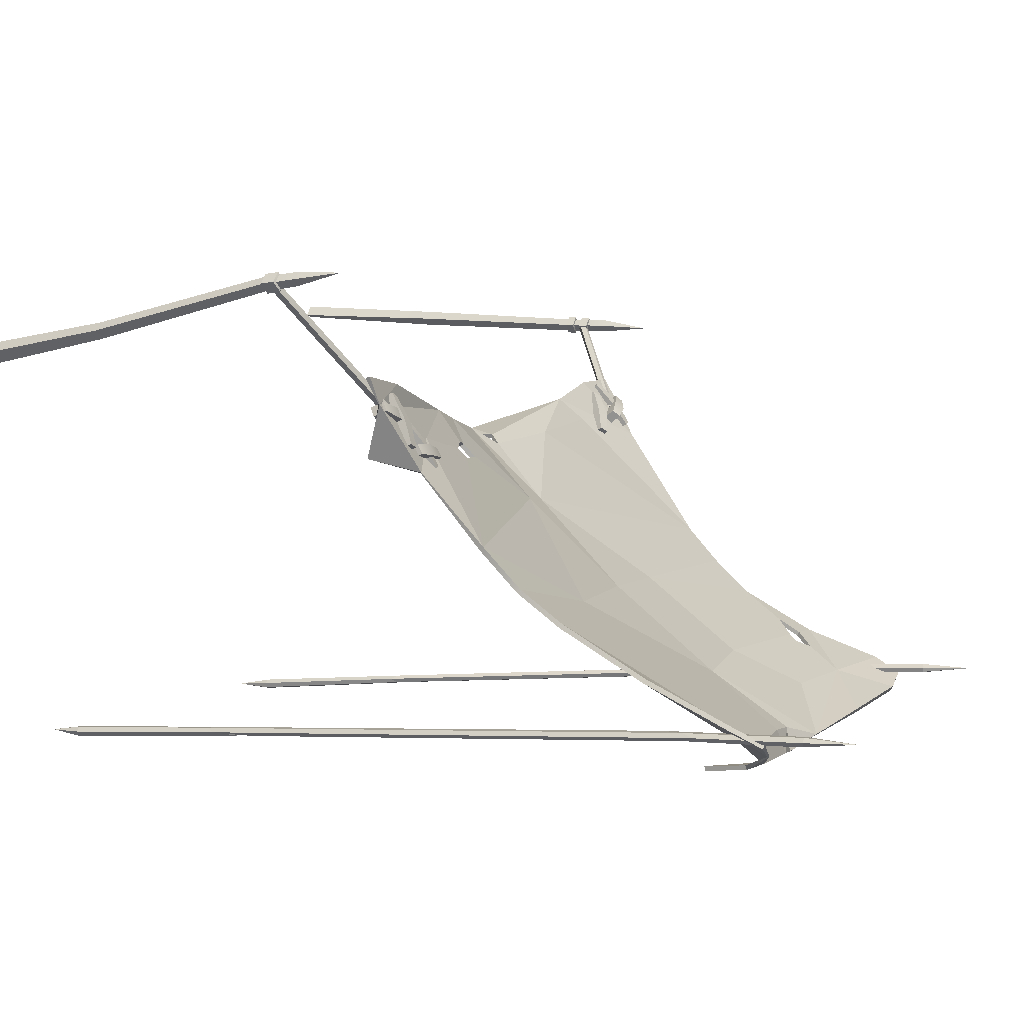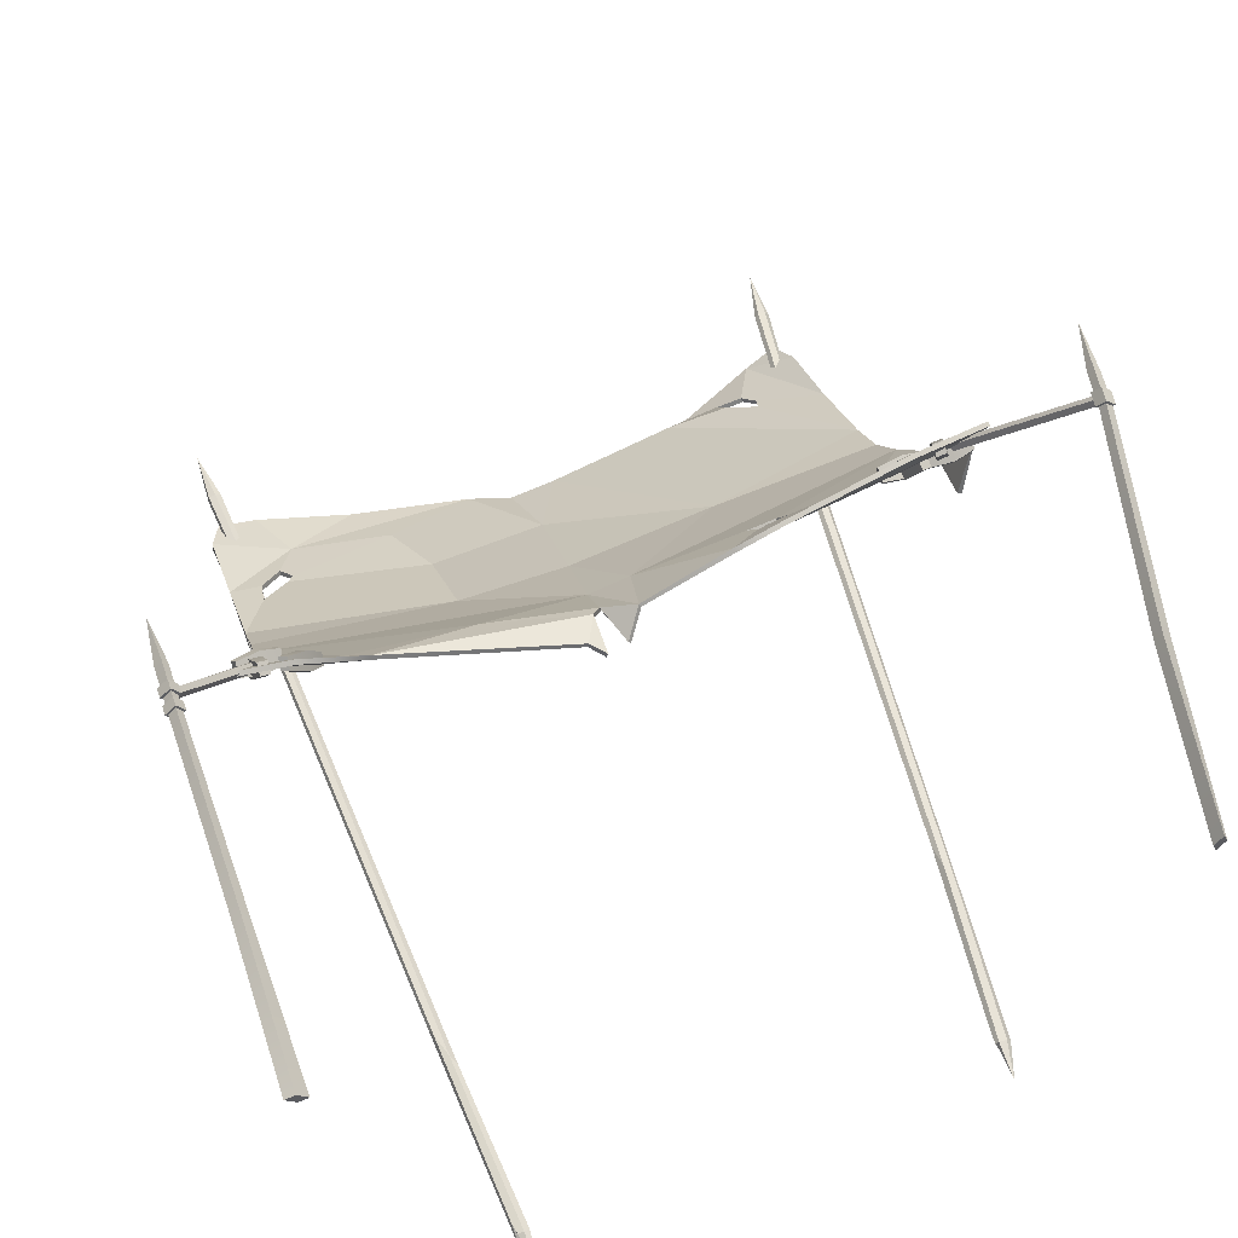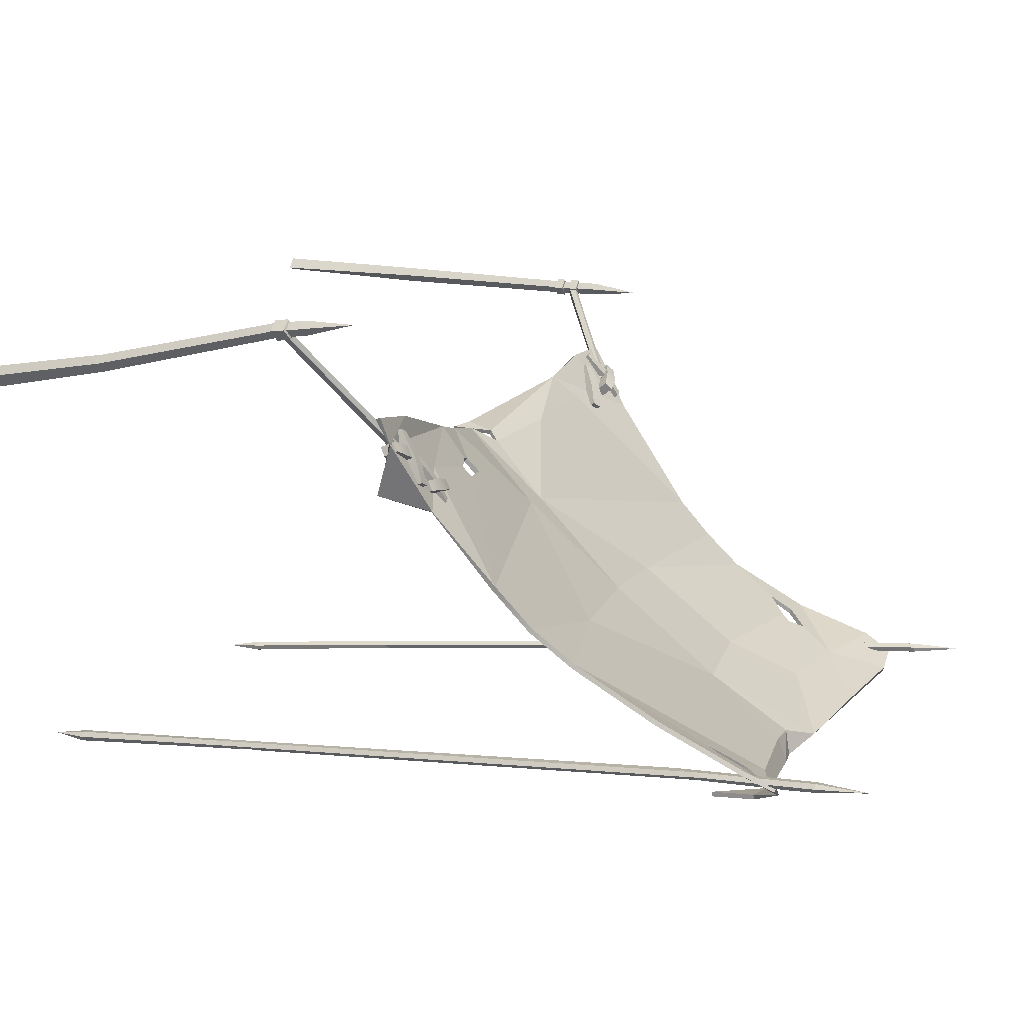
<metadata>
{"format":"obj","ext":"obj","renderer":"f3d","projection":"perspective","resolution":1024,"background":"white","views":[{"elev":5.2,"azim":113.4,"up":"+Z"},{"elev":56.9,"azim":-18.0,"up":"+Z"},{"elev":12.0,"azim":111.4,"up":"+Z"}]}
</metadata>
<code>
v 196.4 -221.7 -190.1
v 202.8 -222 -189.7
v 206.3 -222.2 -193.6
v 203.4 -222.1 -197.8
v 196.9 -221.8 -198.2
v 194.4 -211.9 -193.9
v 244.3 473.4 -140.8
v 250.5 473.1 -140.4
v 253.8 472.9 -144.1
v 250.9 486.1 -146.1
v 244.8 473.2 -148.5
v 241.5 473.5 -144.8
v 196.9 -253.5 -195.4
v 251.8 516.8 -142.5
v 233.8 352 -146.5
v 240.8 369.9 -145.9
v 244.1 379.6 -148.8
v 240.4 371.3 -152.4
v 233.4 353.3 -153.1
v 229.5 337.1 -150.4
v 208.7 -72.78 -178.2
v 213.4 -80.59 -178.7
v 216 -73.68 -181.8
v 213.6 -51.69 -183.5
v 208.9 -44.4 -183
v 206.3 -51.4 -179.9
v 251.7 473 -147
v 248.9 473.1 -148.2
v 248.4 450.5 -149
v 231.3 347.3 -151.2
v 230.7 351.3 -149.9
v 232.2 348.3 -148.1
v 195.3 -221.7 -196.4
v 194 -221.6 -193.5
v 195.4 -227.7 -194.5
v 215.1 -65.66 -182.5
v 214.7 -35.22 -182.5
v 213.5 -46.1 -182.5
v -193.7 -248.2 -207.1
v -188.8 -247.5 -210
v -190 -247.8 -214.6
v -196.1 -248.6 -216.3
v -201 -249.3 -213.4
v -200.7 -239.4 -208.3
v -255.8 443.1 -156.5
v -251.1 443.7 -159.3
v -252.3 443.5 -163.7
v -258.9 455.8 -163
v -262.7 442.1 -162.6
v -261.6 442.3 -158.2
v -191.8 -279.8 -213.2
v -261.2 486.2 -158.9
v -243.5 322.6 -163
v -241.7 341.1 -164.9
v -244.2 350.7 -168.1
v -248.5 341.6 -169.4
v -250.3 323 -167.6
v -247.2 307 -164.7
v -207.8 -100.3 -195.4
v -203.4 -107.1 -198.7
v -205.7 -100.5 -202
v -212.7 -79.25 -201.2
v -217.1 -72.98 -198
v -214.7 -79.76 -194.6
v -256.5 442.9 -164.9
v -259.6 442.5 -164.4
v -256 420.4 -166.1
v -248.8 317.1 -165.6
v -248.7 321.1 -164
v -245.4 318.5 -163.6
v -200.4 -249.2 -211.2
v -198.5 -248.9 -208.4
v -197.3 -254.7 -210.2
v -208.2 -92.76 -201.7
v -214 -63.15 -200.1
v -212.9 -73.68 -200
v -272 111.6 87.61
v -270.8 107 85.7
v -273.2 106.1 81.92
v -275.9 110.2 81.5
v -275.1 113.6 85.01
v -273.4 109.7 84.35
v 257.9 133.3 92.17
v 257.1 128.3 90.69
v 253.8 126.5 93.22
v 252.7 130.4 96.25
v 255.2 134.6 95.6
v 255.3 130.6 93.59
v -260.1 115.5 70.22
v -294.8 105.1 84.06
v -259.8 125 77.55
v -294.5 114.6 91.4
v -257.2 119.3 83.44
v -291.9 108.9 97.29
v -257.5 109.8 76.11
v -292.2 99.37 89.95
v -275.7 109.4 73.76
v -272.4 102.1 81.24
v -272 116.3 92.04
v -275.3 123.6 84.56
v -285.5 116 65.11
v -278.4 86.38 105.1
v -285.3 124.8 70.49
v -278.2 95.24 110.4
v -277.2 125.7 68.63
v -270 96.17 108.6
v -277.4 116.9 63.24
v -270.3 87.32 103.2
v -283.5 100.5 81.53
v -273.2 101.7 79.16
v -272.9 115.3 87.23
v -283.3 114.1 89.6
v -235.5 113 57.67
v -262.8 94.39 92.54
v -234.5 121.8 63.07
v -261.8 103.2 97.94
v -228.3 117.3 67.47
v -255.5 98.67 102.3
v -229.3 108.5 62.08
v -256.5 89.85 96.95
v -248.6 103.1 71.04
v -240.7 97.35 76.64
v -239.1 110.9 84.68
v -247 116.6 79.08
v 252.1 136.1 66.02
v 215.7 136.6 60.56
v 251.8 147.4 71.12
v 215.4 147.8 65.66
v 251 143.2 78.75
v 214.6 143.6 73.29
v 251.3 131.9 73.65
v 214.9 132.4 68.19
v 236.4 134.1 61.43
v 235.4 128.8 71.14
v 234.8 145.6 78.55
v 235.9 150.9 68.84
v 227.5 141.3 54.84
v 237.6 114.9 96.92
v 226.6 150.3 59.93
v 236.7 123.8 102
v 234.5 152.7 58.68
v 244.6 126.3 100.8
v 235.4 143.7 53.59
v 245.5 117.3 95.67
v 231.1 127 72.2
v 241.1 130.1 70.61
v 239.7 143.8 78.21
v 229.7 140.7 79.81
v 280.2 117.6 102.4
v 245.7 122.1 86.29
v 279.5 128.9 107.3
v 245 133.3 91.24
v 277 124.8 114.3
v 242.5 129.2 98.25
v 277.7 113.5 109.4
v 243.2 118 93.31
v 265.6 117.4 93.25
v 262.4 112.2 102.2
v 261.3 128.9 109.3
v 264.5 134.1 100.4
v 260 136.2 72.42
v 246.2 112.3 113.4
v 259.4 145.7 76.67
v 245.7 121.9 117.6
v 267.1 144.8 80.08
v 253.4 121 121
v 267.7 135.3 75.83
v 254 111.5 116.8
v 253.1 123.3 88.89
v 262.9 122.2 93.22
v 262 136.8 99.52
v 252.1 137.9 95.18
v -342.3 53.84 171
v -341.1 48.86 169.9
v -343.5 47.06 166.4
v -346.2 50.93 165.2
v -345.4 55.12 168.1
v 345.8 63.36 207.8
v 345 58.38 206.3
v 341.7 56.58 208.8
v 340.6 60.45 211.8
v 343.1 64.64 211.2
v -345.3 120.1 165.4
v -328.6 -270 178
v -336.8 -270 187.2
v -336.6 -270 175.9
v -344.9 -270 185.1
v -339.1 76.99 167.8
v -343.1 77.88 173.4
v -349.2 77.6 167.6
v -345.2 76.72 162
v -340.3 -128.5 168.1
v -345.5 -128.6 175.5
v -338.7 -128.3 182
v -333.5 -128.2 174.7
v 350.2 125.1 218.1
v 299.8 -265.6 154.8
v 293.7 -265.6 143.9
v 303.4 -265.6 146.7
v 297.3 -265.6 135.8
v 344.3 81.85 218.7
v 340.4 84.1 213.3
v 346.5 84.17 207.5
v 350.4 81.93 212.9
v 323.2 -118.4 171.3
v 318 -116.7 164
v 311.2 -116.8 170.5
v 316.3 -118.5 177.8
v -338.8 58.44 168.2
v -342.9 59.27 173.9
v -349 58.99 168
v -344.9 58.16 162.3
v -344.8 49.06 162.5
v -348.9 49.86 168.2
v -342.8 50.13 174.1
v -338.7 49.33 168.4
v -344.7 43.13 162.6
v -348.8 43.92 168.4
v -342.7 44.19 174.3
v -338.6 43.4 168.5
v -344.6 34.55 162.7
v -348.7 35.31 168.6
v -342.6 35.59 174.5
v -338.4 34.83 168.7
v 343 66.2 216.8
v 339 68.42 211.2
v 345.2 68.5 205.4
v 349.1 66.28 210.9
v 348 52.85 209.2
v 344 55.04 203.7
v 337.9 54.97 209.5
v 341.8 52.77 215.1
v -336.5 58.02 168
v -342.7 58.84 176.1
v -342.6 50.7 176.3
v -336.4 49.91 168.1
v -344.9 49.51 160.3
v -351.2 50.3 168.5
v -351.3 58.44 168.3
v -345.1 57.62 160.2
v 342.7 65.11 218.8
v 336.7 68.04 210.9
v 335.6 56.06 209.4
v 341.7 53.14 217.4
v 350.3 53.24 209.6
v 344.3 56.16 201.6
v 345.3 68.14 203.2
v 351.3 65.21 211.1
v -344.7 34.97 160.6
v -351 35.73 168.8
v -351.1 43.4 168.6
v -344.9 42.62 160.4
v -342.5 43.79 176.4
v -342.4 36.13 176.6
v -336.3 43.02 168.3
v -336.1 35.37 168.4
v 246.4 440.3 -149.1
v 286.8 117.4 135
v -304.3 91.72 113.2
v 81.34 95.96 91.32
v 268.4 154.5 57.1
v -197.9 84.65 96.88
v -147.7 407.4 -185.6
v 220.8 436.1 -163.6
v 283.1 124.3 112.6
v -9.531 219.2 -63.54
v -113.4 104.2 68.81
v 257.3 237.2 -35.69
v 2.488 78.88 78.13
v -8.195 383.6 -203.9
v 259.9 205.7 -2.506
v -208 370.5 -160
v -228 420.1 -175.8
v 151 409.8 -183.8
v 137.8 401.4 -171.5
v -46.09 397.3 -193.3
v -268.7 226.7 -66.18
v -214.4 102.9 76.41
v -297.3 107.6 91.22
v -268.6 257.6 -95.15
v 27.98 391.1 -198.1
v 255.4 414.8 -134.8
v 256.3 345 -102
v 206 129.5 81.06
v -269.3 324.3 -131.3
v -270.4 392.2 -154.7
v -18.32 139.8 12.68
v -30.44 85.38 70.42
v 257 273.5 -61.8
v -260.1 417.4 -167.3
v -251.9 88.77 111.6
v 225.4 111.9 126.6
v 122.6 102.1 100.4
v 119.3 237.4 -61.54
v -270.5 198.5 -36.15
v -284.5 129.3 57.67
v 17.46 144.2 15.98
v -4.328 312.4 -135.3
v -102.8 215.9 -65.69
v -124.3 359.4 -161.1
v -103.6 299.4 -130.5
v -267.6 240.5 -112
v -30.95 48.23 71.88
v -42.43 59.08 75.35
v 268.8 105.8 66.79
v 178.5 403.9 -184.4
v 167 364.2 -190.4
v 135.5 126.4 68.26
v 118.4 120.1 73.22
v 109.1 119.4 70.5
v 104.8 128.6 59.32
v 129.1 131.8 59.59
v -245 300.3 -118.8
v -221.4 318.8 -129.8
v -215.4 326.7 -135
v -224.2 339.2 -141.2
v -243 321.6 -130.3
v 210.2 380.9 -137.4
v 207.8 371.6 -133
v 187.7 392.2 -150.9
v 180.4 400.1 -158.6
v 201.2 395.9 -148.5
v -12.56 379.5 -182.4
v -7.926 384.2 -203.4
v -22.98 94.57 62.54
v -12.21 58.56 63.54
v 26.47 382.7 -178.3
v 257.7 343.3 -105.3
v 257.3 413.5 -138.1
v 221.7 434.6 -163.4
v 206.5 126.2 78.8
v 281.4 122.5 112.5
v 123.4 98.6 98.82
v 136.1 123.2 65.9
v 119.1 116.9 70.96
v 82.35 92.98 88.84
v 109.9 116.3 68.09
v -113.7 101.4 65.98
v -214.7 99.81 73.92
v -198.6 82.74 93.89
v -208.6 368.8 -163.6
v -267.7 323.7 -133.1
v -271.2 390.8 -158.4
v -228.8 418.7 -179.5
v -22.04 93.69 59.33
v -18.16 136.9 9.915
v 4.185 77.79 75.19
v -31.31 84.13 66.91
v 202.6 393.9 -151.7
v 211.4 379.1 -140.8
v 138.5 398.4 -174
v 257.9 271.4 -65.09
v 208.8 369.7 -136.4
v 188.6 389.6 -153.7
v -260.9 415.9 -170.9
v 225.9 108.1 125.6
v 287.3 113.6 133.8
v 129.7 128.7 57.15
v 260.3 202.8 -5.202
v 266.6 153 56.35
v -9.228 216.6 -66.55
v 18.09 141.3 13.24
v 119.8 234.8 -64.58
v 105.5 125.5 56.83
v 257.9 234.6 -38.69
v -148.3 405.8 -189.3
v -124.6 357.3 -164.6
v -47.1 394.7 -195.6
v 248.5 439.1 -152.3
v 181.5 397.5 -161.3
v 151.4 407.6 -182.6
v -12.92 375.8 -183.3
v -4.046 310.1 -138.6
v -103.7 297.2 -133.9
v -102.8 213.2 -68.69
v -270.9 195.4 -38.72
v -284.9 126.1 55.33
v -252.4 85.49 109.4
v -304.6 88.51 110.8
v -297.6 104.4 88.88
v 27.07 379.6 -180.8
v 28.76 387.4 -199.2
v -268.8 223.9 -69
v -266.7 256.3 -96.55
v -263.6 240.6 -111.9
v -43.37 58.78 71.47
v 264.9 105.9 67.91
v 178.4 402.7 -180.7
v 167 363.6 -186.4
v -32.22 48.1 68.08
v -221.6 316.7 -133.2
v -245.1 298.3 -122.2
v -215.7 324.8 -138.5
v -224.4 337.2 -144.7
v -243.1 319.6 -133.8
v -7.081 380.4 -204.1
v -9.765 380 -204.9
v -9.876 59.17 60.34
f 1 2 22 21
f 2 3 23 22
f 3 4 24 36 23
f 4 5 25 24
f 5 33 6 26 25
f 6 34 1 21 26
f 2 1 13
f 3 2 13
f 4 3 13
f 5 4 13
f 35 33 5 13
f 1 34 35 13
f 7 8 14
f 8 9 14
f 9 27 10 14
f 10 28 11 14
f 11 12 14
f 12 7 14
f 15 16 8 7
f 16 17 9 8
f 17 18 29 27 9
f 18 19 11 28 29
f 19 30 31 12 11
f 31 32 15 7 12
f 21 22 16 15
f 22 23 17 16
f 23 36 37 18 17
f 37 25 19 18
f 25 26 20 30 19
f 26 21 15 32 20
f 29 28 10
f 27 29 10
f 32 30 20
f 31 30 32
f 35 34 6
f 6 33 35
f 37 36 38
f 38 25 37
f 38 36 24
f 24 25 38
f 39 40 60 59
f 40 41 61 60
f 41 42 62 74 61
f 42 43 63 62
f 43 71 44 64 63
f 44 72 39 59 64
f 40 39 51
f 41 40 51
f 42 41 51
f 43 42 51
f 73 71 43 51
f 39 72 73 51
f 45 46 52
f 46 47 52
f 47 65 48 52
f 48 66 49 52
f 49 50 52
f 50 45 52
f 53 54 46 45
f 54 55 47 46
f 55 56 67 65 47
f 56 57 49 66 67
f 57 68 69 50 49
f 69 70 53 45 50
f 59 60 54 53
f 60 61 55 54
f 61 74 75 56 55
f 75 63 57 56
f 63 64 58 68 57
f 64 59 53 70 58
f 67 66 48
f 65 67 48
f 70 68 58
f 69 68 70
f 73 72 44
f 44 71 73
f 75 74 76
f 76 63 75
f 76 74 62
f 62 63 76
f 173 174 78 77
f 174 175 79 78
f 175 176 80 79
f 176 177 81 80
f 177 173 77 81
f 77 78 82
f 78 79 82
f 79 80 82
f 80 81 82
f 81 77 82
f 178 179 84 83
f 179 180 85 84
f 180 181 86 85
f 181 182 87 86
f 182 178 83 87
f 83 84 88
f 84 85 88
f 85 86 88
f 86 87 88
f 87 83 88
f 100 97 90 92
f 99 100 92 94
f 98 99 94 96
f 97 98 96 90
f 90 96 94 92
f 95 89 91 93
f 95 98 97 89
f 93 99 98 95
f 91 100 99 93
f 89 97 100 91
f 112 109 102 104
f 111 112 104 106
f 110 111 106 108
f 109 110 108 102
f 102 108 106 104
f 107 101 103 105
f 107 110 109 101
f 105 111 110 107
f 103 112 111 105
f 101 109 112 103
f 124 121 114 116
f 123 124 116 118
f 122 123 118 120
f 121 122 120 114
f 114 120 118 116
f 119 113 115 117
f 119 122 121 113
f 117 123 122 119
f 115 124 123 117
f 113 121 124 115
f 136 133 126 128
f 135 136 128 130
f 134 135 130 132
f 133 134 132 126
f 126 132 130 128
f 131 125 127 129
f 131 134 133 125
f 129 135 134 131
f 127 136 135 129
f 125 133 136 127
f 148 145 138 140
f 147 148 140 142
f 146 147 142 144
f 145 146 144 138
f 138 144 142 140
f 143 137 139 141
f 143 146 145 137
f 141 147 146 143
f 139 148 147 141
f 137 145 148 139
f 160 157 150 152
f 159 160 152 154
f 158 159 154 156
f 157 158 156 150
f 150 156 154 152
f 155 149 151 153
f 155 158 157 149
f 153 159 158 155
f 151 160 159 153
f 149 157 160 151
f 172 169 162 164
f 171 172 164 166
f 170 171 166 168
f 169 170 168 162
f 162 168 166 164
f 167 161 163 165
f 167 170 169 161
f 165 171 170 167
f 163 172 171 165
f 161 169 172 163
f 233 234 235 236
f 184 185 187 186
f 237 238 239 240
f 234 239 238 235
f 236 237 240 233
f 183 189 188
f 183 190 189
f 191 190 183
f 188 191 183
f 186 187 193 192
f 194 193 187 185
f 195 194 185 184
f 186 192 195 184
f 241 242 243 244
f 197 198 200 199
f 245 246 247 248
f 242 247 246 243
f 244 245 248 241
f 196 202 201
f 196 203 202
f 204 203 196
f 201 204 196
f 199 200 206 205
f 207 206 200 198
f 208 207 198 197
f 199 205 208 197
f 188 189 210 209
f 189 190 211 210
f 212 211 190 191
f 209 212 191 188
f 217 218 214 213
f 215 214 218 219
f 216 215 219 220
f 220 217 213 216
f 249 250 251 252
f 253 251 250 254
f 255 253 254 256
f 256 249 252 255
f 192 193 222 221
f 223 222 193 194
f 224 223 194 195
f 195 192 221 224
f 201 202 226 225
f 202 203 227 226
f 228 227 203 204
f 225 228 204 201
f 205 206 230 229
f 231 230 206 207
f 232 231 207 208
f 208 205 229 232
f 209 210 234 233
f 215 216 236 235
f 213 214 238 237
f 211 212 240 239
f 210 211 239 234
f 214 215 235 238
f 216 213 237 236
f 212 209 233 240
f 225 226 242 241
f 231 232 244 243
f 229 230 246 245
f 227 228 248 247
f 226 227 247 242
f 230 231 243 246
f 232 229 245 244
f 228 225 241 248
f 221 222 250 249
f 218 217 252 251
f 219 218 251 253
f 222 223 254 250
f 220 219 253 255
f 223 224 256 254
f 224 221 249 256
f 217 220 255 252
f 328 330 329
f 332 333 331
f 331 333 335 334
f 336 337 335 333
f 338 340 339
f 342 343 341
f 343 344 341
f 338 346 345
f 347 345 346
f 348 340 338
f 330 328 350 349
f 351 354 353 352
f 352 353 350 328
f 355 344 343
f 333 332 356
f 357 356 332
f 358 359 331 334
f 359 360 331
f 332 331 360
f 361 363 362
f 364 362 359 358
f 362 363 359
f 365 359 363
f 366 341 344
f 341 368 367
f 341 366 368
f 369 329 330
f 351 371 370 354
f 330 349 370 371
f 372 373 368
f 367 368 373 374
f 361 346 375
f 338 376 346
f 340 377 339
f 338 339 376
f 339 377 376
f 379 380 378
f 380 377 378
f 340 378 377
f 365 363 352
f 351 352 363
f 373 361 375 374
f 336 362 364 337
f 361 362 346
f 336 347 362
f 347 346 362
f 361 373 363
f 382 371 351 381
f 383 384 375
f 346 376 383 375
f 384 385 342
f 348 386 340
f 360 387 332
f 371 388 330
f 371 389 388
f 348 390 386
f 375 384 392 391 374
f 393 367 374 391
f 394 341 367 393
f 342 341 394 395
f 384 342 395 392
f 396 382 372
f 397 372 368
f 382 381 372
f 338 345 348
f 347 398 345
f 381 373 372
f 363 373 381
f 351 363 381
f 283 282 264
f 265 284 293
f 284 308 309 293
f 260 293 309 310
f 267 278 262
f 285 272 286
f 286 272 273
f 267 325 287
f 269 287 325
f 288 267 262
f 264 322 318 283
f 275 289 319 320
f 289 283 318 319
f 290 286 273
f 293 292 265
f 258 265 292
f 312 308 284 271
f 271 284 261
f 265 261 284
f 266 297 294
f 311 312 271 297
f 297 271 294
f 268 294 271
f 263 273 272
f 272 300 276
f 272 276 263
f 257 264 282
f 275 320 321 274
f 264 274 321 322
f 323 276 298
f 300 301 298 276
f 266 299 287
f 267 287 295
f 262 278 296
f 267 295 278
f 278 295 296
f 259 291 279
f 279 291 296
f 262 296 291
f 268 289 294
f 275 294 289
f 298 301 299 266
f 260 310 311 297
f 266 287 297
f 260 297 269
f 269 297 287
f 266 294 298
f 281 327 275 274
f 277 299 280
f 287 299 277 295
f 280 285 302
f 288 262 304
f 261 265 305
f 274 264 306
f 274 306 307
f 288 304 303
f 299 301 314 313 280
f 315 314 301 300
f 316 315 300 272
f 285 317 316 272
f 280 313 317 285
f 324 323 281
f 270 276 323
f 281 323 327
f 267 288 325
f 269 325 326
f 327 323 298
f 294 327 298
f 275 327 294
f 283 328 329 282
f 308 334 335 309
f 260 336 333 293
f 309 335 337 310
f 286 343 342 285
f 322 349 350 318
f 319 353 354 320
f 289 352 328 283
f 318 350 353 319
f 290 355 343 286
f 273 344 355 290
f 293 333 356 292
f 258 357 332 265
f 292 356 357 258
f 312 358 334 308
f 261 360 359 271
f 311 364 358 312
f 271 359 365 268
f 263 366 344 273
f 276 368 366 263
f 257 369 330 264
f 282 329 369 257
f 320 354 370 321
f 321 370 349 322
f 295 376 377 296
f 259 379 378 291
f 279 380 379 259
f 296 377 380 279
f 291 378 340 262
f 268 365 352 289
f 310 337 364 311
f 269 347 336 260
f 274 371 382 281
f 280 384 383 277
f 277 383 376 295
f 285 342 385 302
f 302 385 384 280
f 262 340 386 304
f 265 332 387 305
f 305 387 360 261
f 264 330 388 306
f 306 388 389 307
f 307 389 371 274
f 304 386 390 303
f 303 390 348 288
f 314 391 392 313
f 315 393 391 314
f 316 394 393 315
f 317 395 394 316
f 313 392 395 317
f 324 396 372 323
f 281 382 396 324
f 270 397 368 276
f 323 372 397 270
f 288 348 345 325
f 325 345 398 326
f 326 398 347 269

</code>
